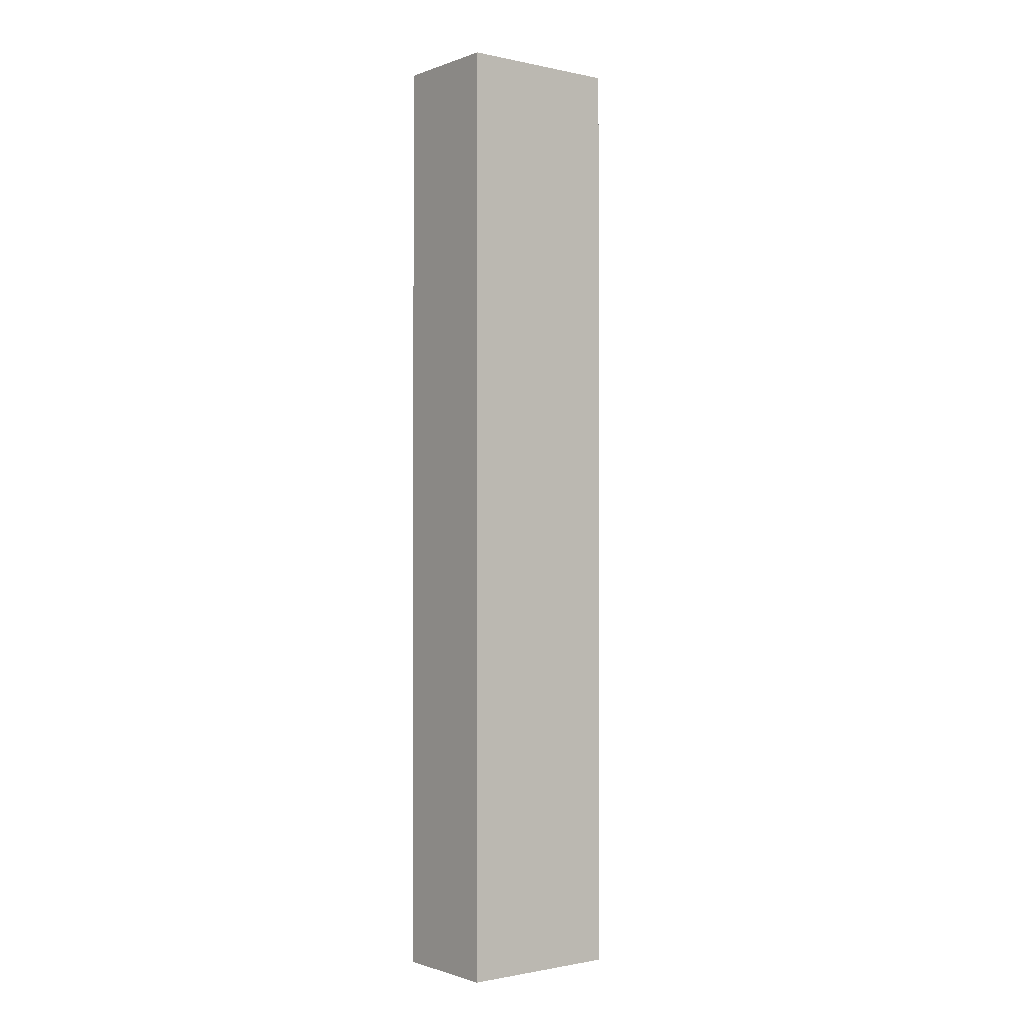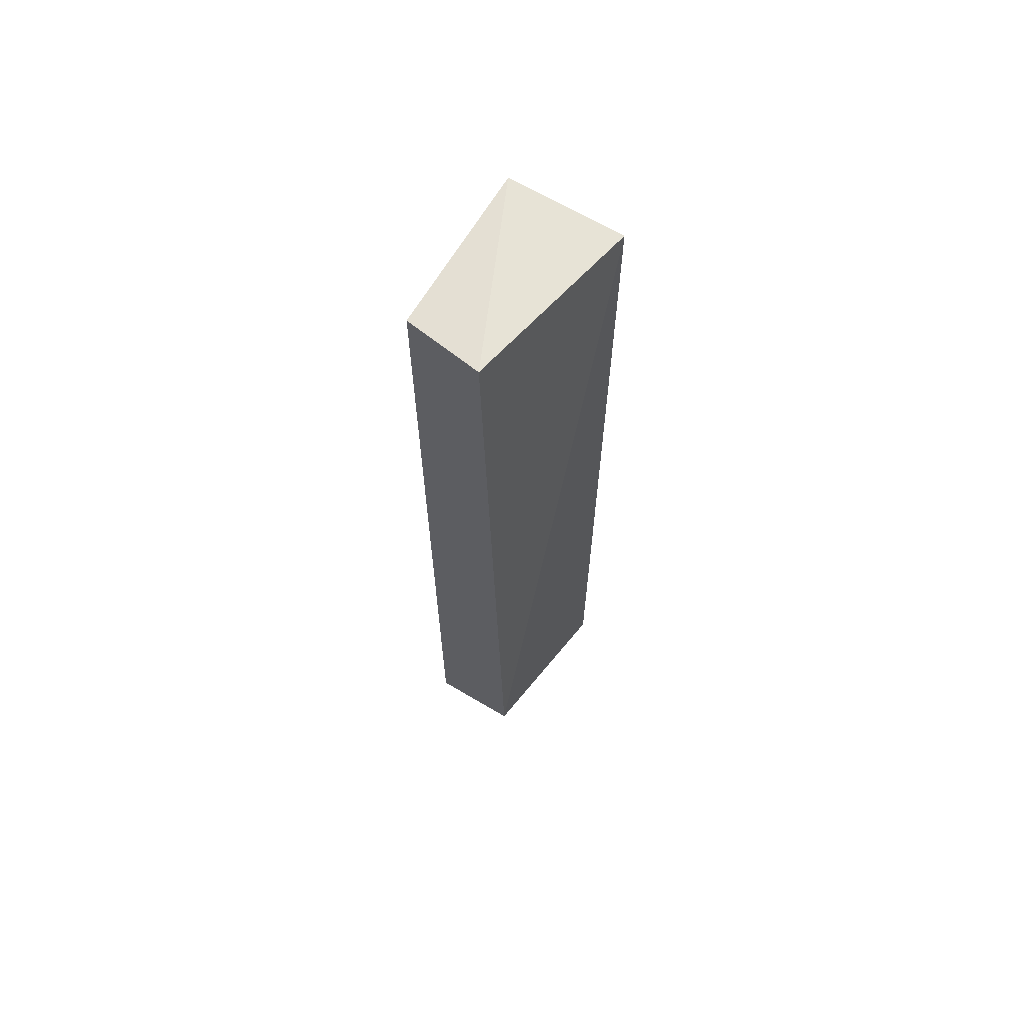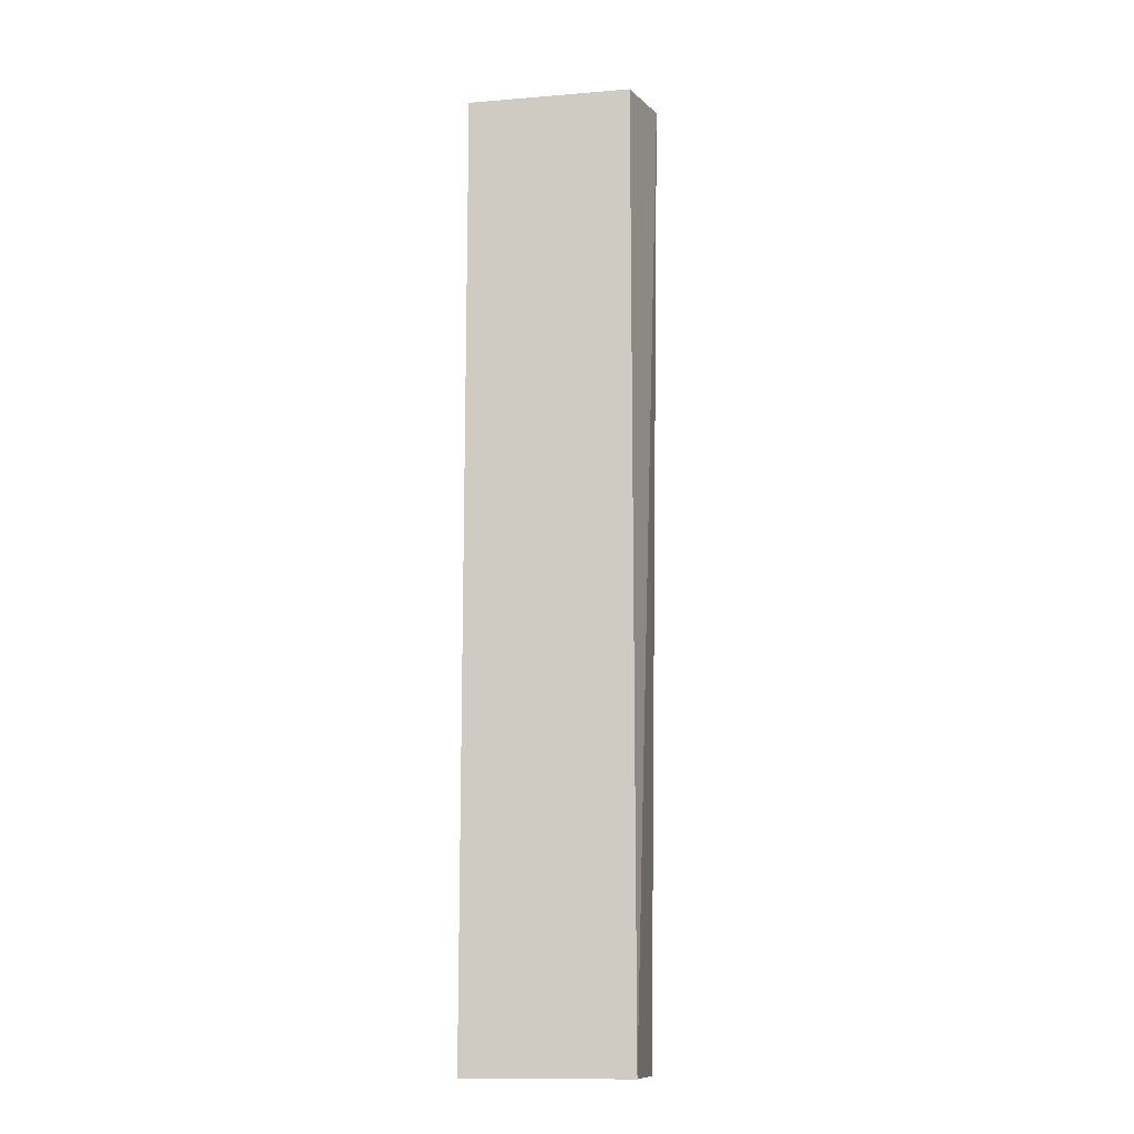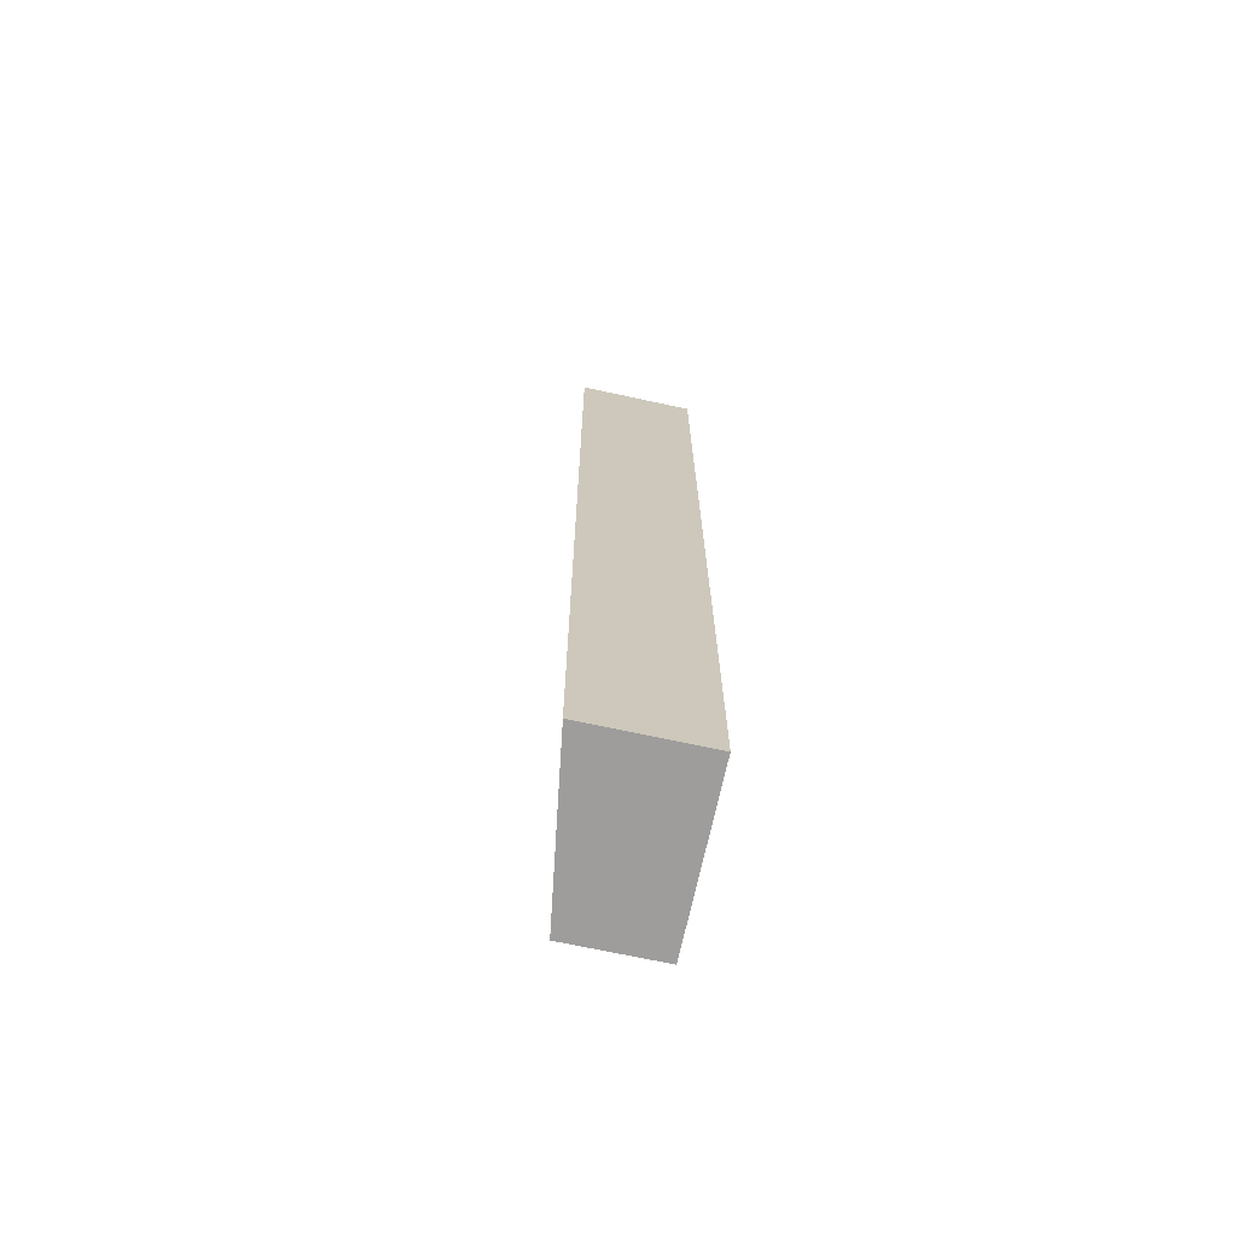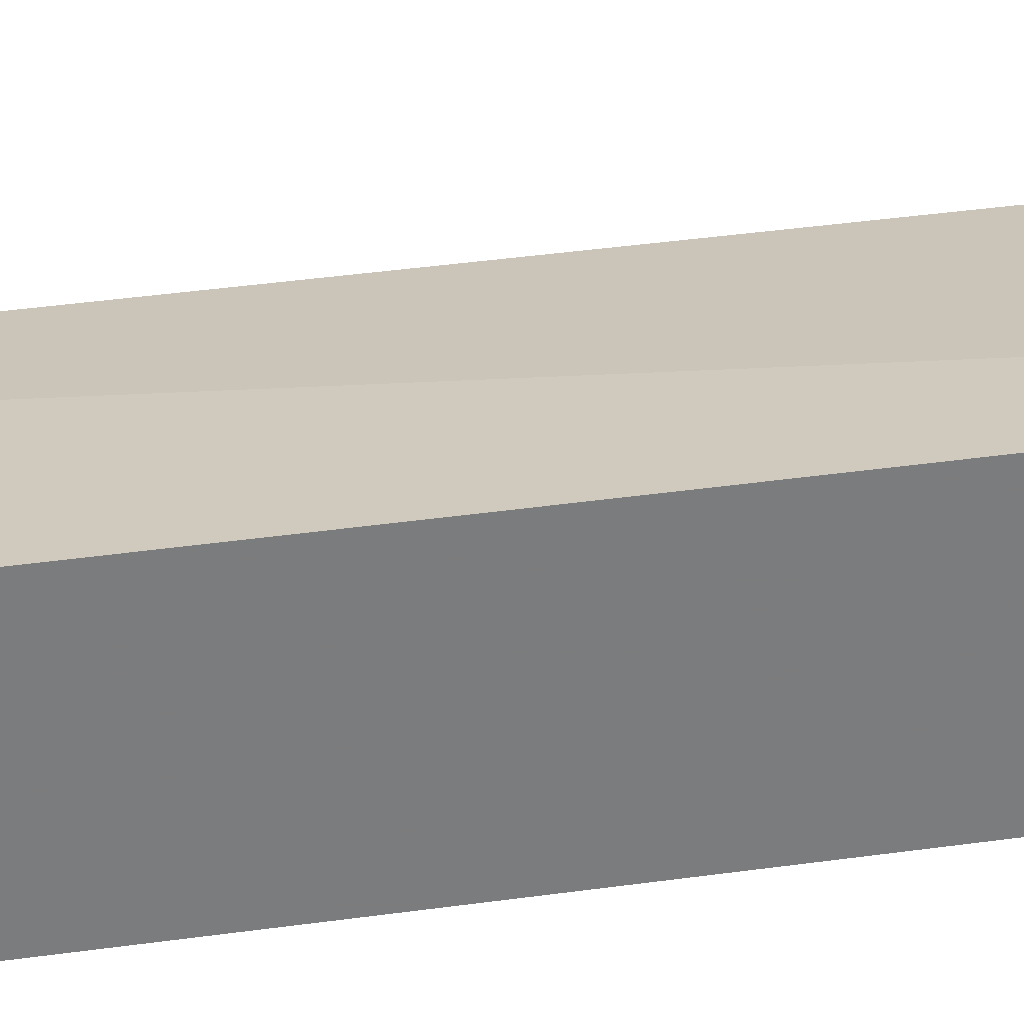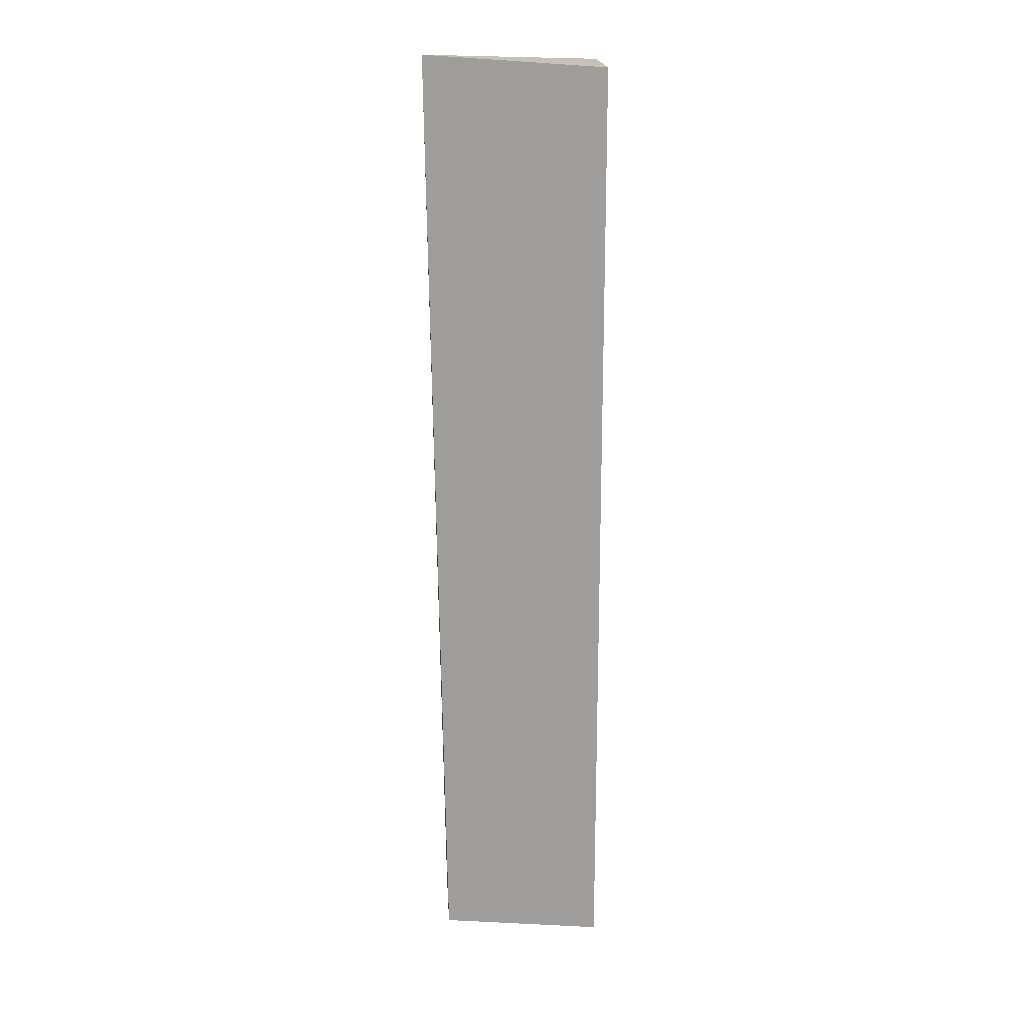
<metadata>
{"format":"obj","ext":"obj","renderer":"f3d","projection":"perspective","resolution":1024,"background":"white","views":[{"elev":-1.1,"azim":142.2,"up":"+Y"},{"elev":66.2,"azim":-59.2,"up":"+Y"},{"elev":-12.7,"azim":-169.3,"up":"+Y"},{"elev":-70.5,"azim":77.8,"up":"+Y"},{"elev":31.7,"azim":78.0,"up":"+Z"},{"elev":18.5,"azim":-3.4,"up":"+Y"}]}
</metadata>
<code>
v -0.1153 0.44 0.1901
v -0.1153 -0.408 0.1901
v -0.1153 -0.408 0.08799
v -0.2614 0.44 0.08799
v -0.2752 0.4492 0.1588
v -0.1153 0.44 0.08799
v -0.2614 -0.408 0.168
v -0.2614 -0.408 0.08799
f 1 2 3
f 6 1 3
f 6 3 4
f 6 5 1
f 6 4 5
f 7 2 1
f 7 1 5
f 7 3 2
f 8 7 5
f 8 5 4
f 8 4 3
f 8 3 7

</code>
